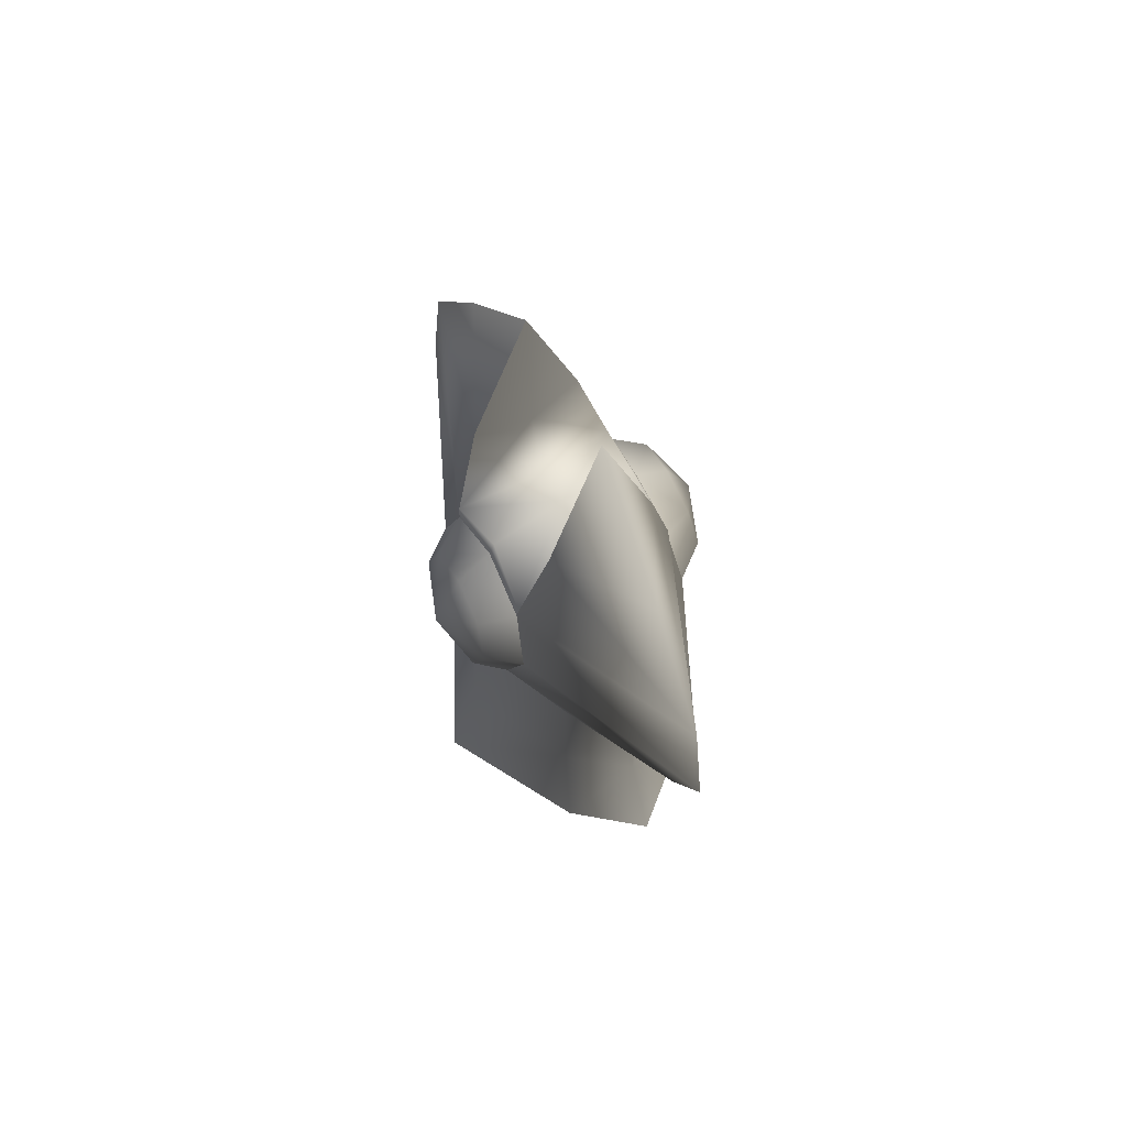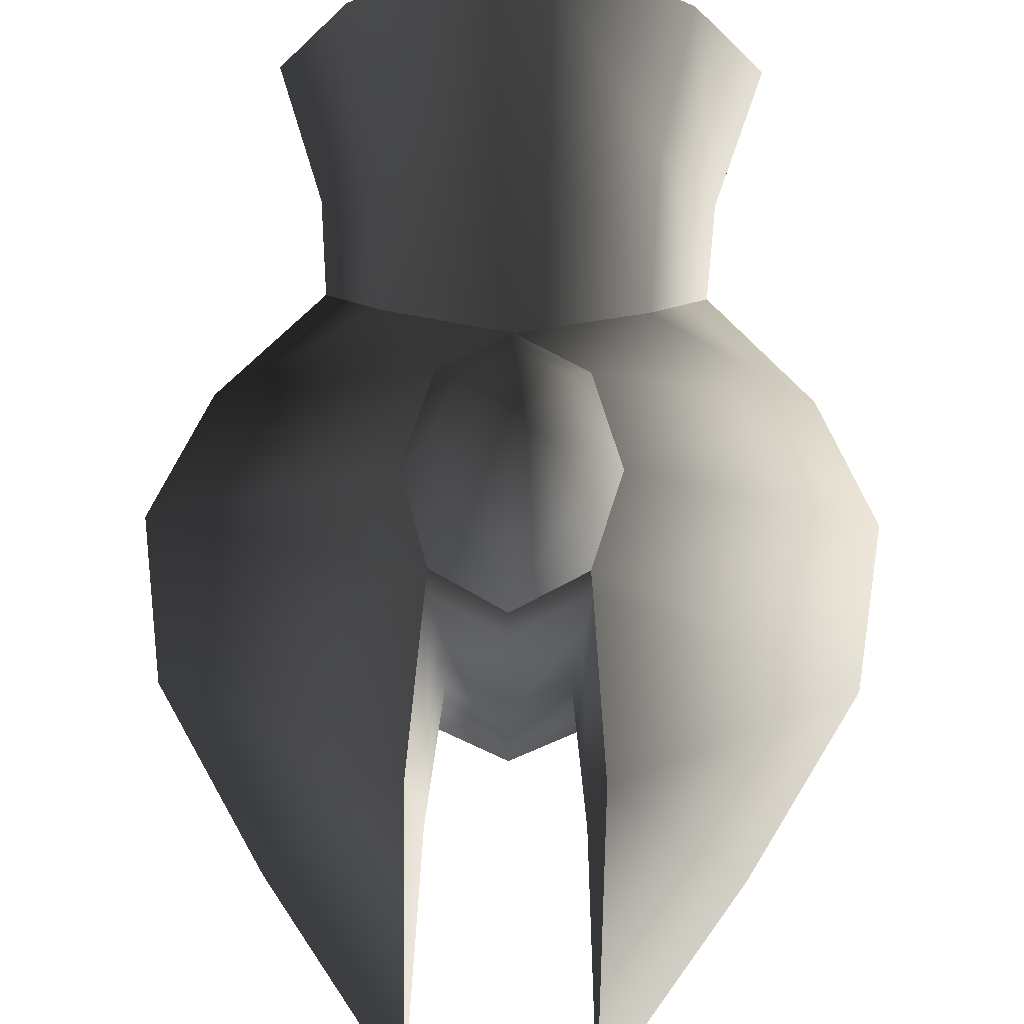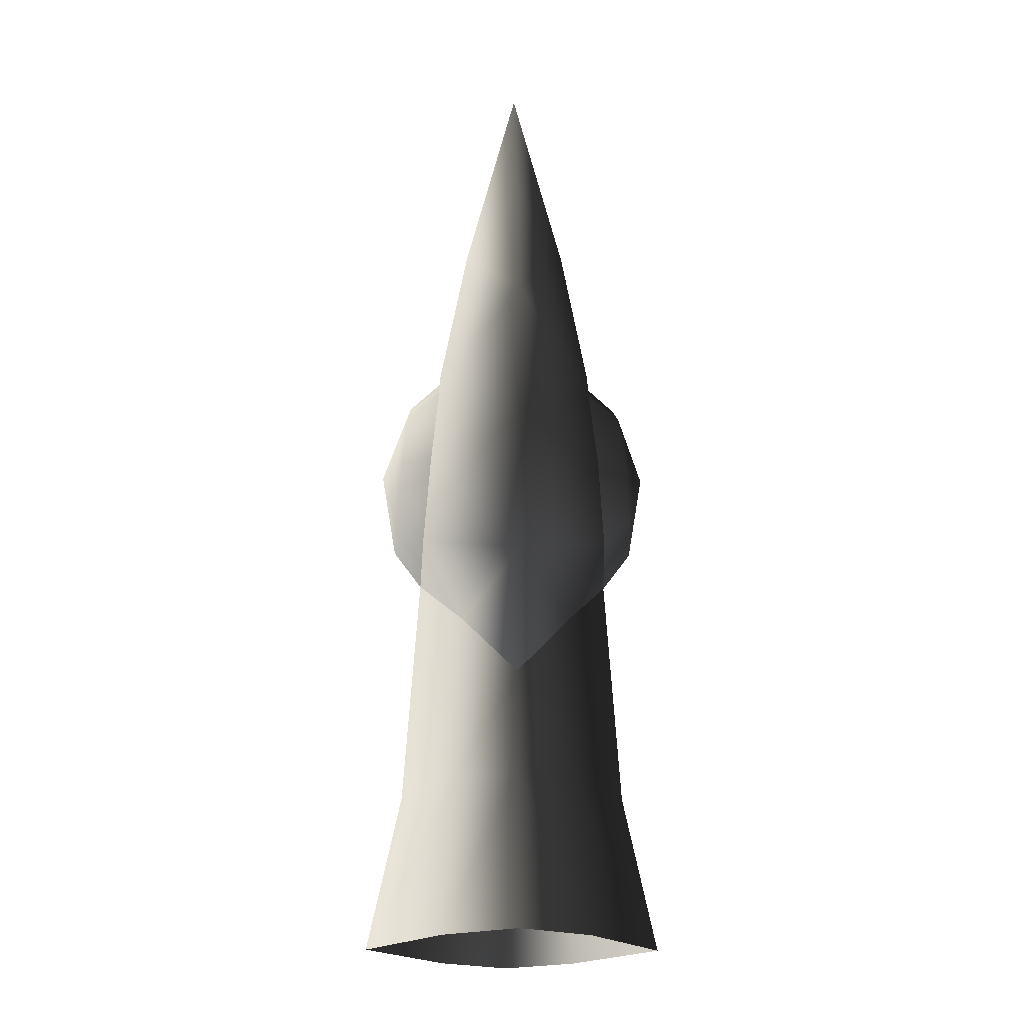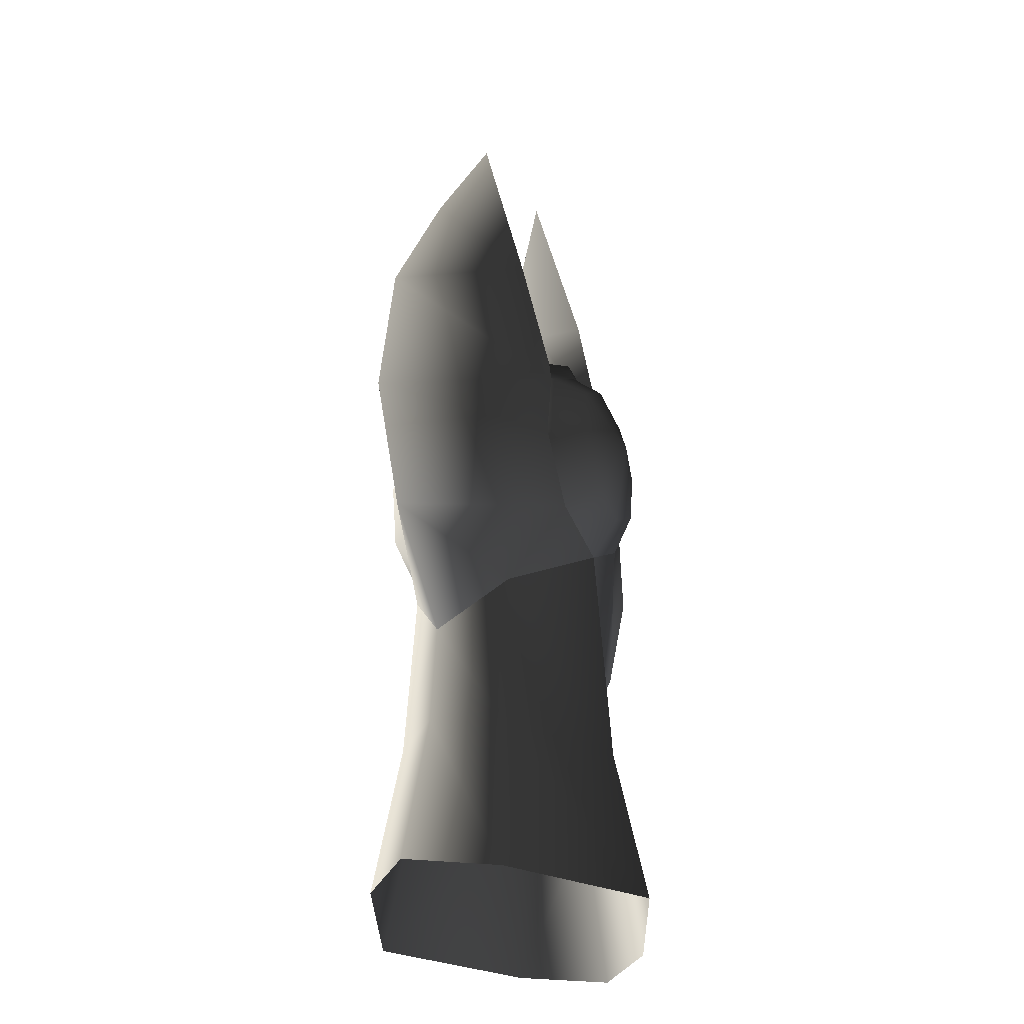
<metadata>
{"format":"obj","ext":"obj","renderer":"f3d","projection":"perspective","resolution":1024,"background":"white","views":[{"elev":72.3,"azim":60.7,"up":"+Y"},{"elev":51.2,"azim":-179.1,"up":"+Z"},{"elev":-18.2,"azim":-92.0,"up":"+Y"},{"elev":-31.5,"azim":119.9,"up":"+Y"}]}
</metadata>
<code>
v -0.000884 0.9915 -0.3003
v 0.1311 0.9851 -0.2267
v -0.000884 0.9032 -0.2338
v -0.1329 1.189 0.2823
v -0.1329 1.381 0.1913
v -0.1873 1.183 0.2086
v -0.1329 1.189 0.2823
v -0.09436 1.329 0.2701
v -0.1329 1.381 0.1913
v -0.09436 1.329 0.2701
v -0.000884 1.462 0.1842
v -0.1329 1.381 0.1913
v -0.000884 0.9915 0.2996
v -0.1329 0.9851 0.2259
v -0.000884 0.9032 0.2331
v -0.000884 0.9915 0.2996
v -0.000884 0.9032 0.2331
v 0.1311 0.9851 0.2259
v -0.000884 0.9915 0.2996
v 0.1311 0.9851 0.2259
v 0.09259 1.049 0.2945
v 0.09259 1.049 0.2945
v 0.1311 0.9851 0.2259
v 0.1855 1.183 0.2086
v -0.09436 1.049 0.2945
v -0.1873 1.183 0.2086
v -0.1329 0.9851 0.2259
v -0.000884 0.9915 0.2996
v -0.09436 1.049 0.2945
v -0.1329 0.9851 0.2259
v -0.000884 1.194 0.3337
v -0.09436 1.049 0.2945
v -0.000884 0.9915 0.2996
v -0.000884 1.194 0.3337
v -0.000884 0.9915 0.2996
v 0.09259 1.049 0.2945
v -0.000884 1.194 0.3337
v 0.09259 1.049 0.2945
v 0.1311 1.189 0.2823
v -0.000884 1.194 0.3337
v 0.09259 1.329 0.2701
v -0.000884 1.387 0.265
v -0.000884 1.194 0.3337
v 0.1311 1.189 0.2823
v 0.09259 1.329 0.2701
v 0.09259 1.049 0.2945
v 0.1855 1.183 0.2086
v 0.1311 1.189 0.2823
v 0.1311 1.189 0.2823
v 0.1855 1.183 0.2086
v 0.1311 1.381 0.1913
v 0.1311 1.189 0.2823
v 0.1311 1.381 0.1913
v 0.09259 1.329 0.2701
v 0.09259 1.329 0.2701
v 0.1311 1.381 0.1913
v -0.000884 1.462 0.1842
v 0.09259 1.329 0.2701
v -0.000884 1.462 0.1842
v -0.000884 1.387 0.265
v -0.09436 1.329 0.2701
v -0.000884 1.387 0.265
v -0.000884 1.462 0.1842
v -0.000884 1.194 0.3337
v -0.000884 1.387 0.265
v -0.09436 1.329 0.2701
v -0.000884 1.194 0.3337
v -0.09436 1.329 0.2701
v -0.1329 1.189 0.2823
v -0.000884 1.194 0.3337
v -0.1329 1.189 0.2823
v -0.09436 1.049 0.2945
v -0.09436 1.049 0.2945
v -0.1329 1.189 0.2823
v -0.1873 1.183 0.2086
v -0.000884 1.194 -0.3345
v -0.000884 1.387 -0.2657
v 0.09259 1.329 -0.2708
v 0.09259 1.329 -0.2708
v -0.000884 1.387 -0.2657
v -0.000884 1.462 -0.1849
v -0.09436 1.329 -0.2708
v -0.000884 1.462 -0.1849
v -0.000884 1.387 -0.2657
v -0.09436 1.329 -0.2708
v -0.1329 1.381 -0.1921
v -0.000884 1.462 -0.1849
v -0.1329 1.189 -0.283
v -0.1329 1.381 -0.1921
v -0.09436 1.329 -0.2708
v -0.1329 1.189 -0.283
v -0.1873 1.183 -0.2094
v -0.1329 1.381 -0.1921
v -0.09436 1.049 -0.2953
v -0.1873 1.183 -0.2094
v -0.1329 1.189 -0.283
v -0.09436 1.049 -0.2953
v -0.1329 0.9851 -0.2267
v -0.1873 1.183 -0.2094
v -0.000884 0.9915 -0.3003
v -0.1329 0.9851 -0.2267
v -0.09436 1.049 -0.2953
v -0.000884 0.9915 -0.3003
v -0.000884 0.9032 -0.2338
v -0.1329 0.9851 -0.2267
v -0.000884 1.194 -0.3345
v -0.09436 1.329 -0.2708
v -0.000884 1.387 -0.2657
v -0.000884 1.194 -0.3345
v -0.1329 1.189 -0.283
v -0.09436 1.329 -0.2708
v 0.1311 1.189 -0.283
v 0.1311 1.381 -0.1921
v 0.1855 1.183 -0.2094
v 0.1311 1.189 -0.283
v 0.09259 1.329 -0.2708
v 0.1311 1.381 -0.1921
v 0.09259 1.329 -0.2708
v -0.000884 1.462 -0.1849
v 0.1311 1.381 -0.1921
v 0.09259 1.049 -0.2953
v 0.1855 1.183 -0.2094
v 0.1311 0.9851 -0.2267
v 0.09259 1.049 -0.2953
v 0.1311 1.189 -0.283
v 0.1855 1.183 -0.2094
v -0.000884 1.194 -0.3345
v 0.1311 1.189 -0.283
v 0.09259 1.049 -0.2953
v -0.000884 1.194 -0.3345
v 0.09259 1.329 -0.2708
v 0.1311 1.189 -0.283
v -0.000884 1.194 -0.3345
v -0.09436 1.049 -0.2953
v -0.1329 1.189 -0.283
v -0.000884 1.194 -0.3345
v -0.000884 0.9915 -0.3003
v -0.09436 1.049 -0.2953
v -0.000884 1.194 -0.3345
v 0.09259 1.049 -0.2953
v -0.000884 0.9915 -0.3003
v -0.000884 0.9915 -0.3003
v 0.09259 1.049 -0.2953
v 0.1311 0.9851 -0.2267
v 0.1311 0.9851 -0.2267
v 0.2375 0.7553 -0.1283
v -0.000884 0.9032 -0.2338
v -0.000884 1.462 0.1842
v -0.1362 1.425 0.188
v -0.1329 1.381 0.1913
v -0.000884 1.462 0.1842
v -0.000884 1.507 0.1723
v -0.1362 1.425 0.188
v -0.000884 1.462 0.1842
v 0.1344 1.425 0.188
v -0.000884 1.507 0.1723
v -0.000884 1.462 0.1842
v 0.1311 1.381 0.1913
v 0.1344 1.425 0.188
v -0.000884 1.462 -0.1849
v 0.1344 1.425 -0.1887
v 0.1311 1.381 -0.1921
v -0.000884 1.462 -0.1849
v -0.000884 1.507 -0.173
v 0.1344 1.425 -0.1887
v -0.000884 1.462 -0.1849
v -0.1362 1.425 -0.1887
v -0.000884 1.507 -0.173
v -0.000884 1.462 -0.1849
v -0.1329 1.381 -0.1921
v -0.1362 1.425 -0.1887
v -0.1046 1.473 -0.000372
v -0.1362 1.425 -0.1887
v -0.1305 1.748 -0.000372
v -0.1046 1.473 -0.000372
v -0.1305 1.748 -0.000372
v -0.1362 1.425 0.188
v -0.1362 1.425 0.188
v -0.1305 1.748 -0.000372
v -0.1591 1.748 0.1222
v -0.1362 1.425 -0.1887
v -0.1591 1.748 -0.123
v -0.1305 1.748 -0.000372
v -0.1447 2.217 -0.000372
v -0.1305 1.748 -0.000372
v -0.1591 1.748 -0.123
v -0.1447 2.217 -0.000372
v -0.1591 1.748 0.1222
v -0.1305 1.748 -0.000372
v 0.1029 1.473 -0.000372
v 0.1288 1.748 -0.000372
v 0.1344 1.425 -0.1887
v 0.1029 1.473 -0.000372
v 0.1344 1.425 0.188
v 0.1288 1.748 -0.000372
v 0.1344 1.425 0.188
v 0.1573 1.748 0.1222
v 0.1288 1.748 -0.000372
v 0.1429 2.217 -0.000372
v 0.1288 1.748 -0.000372
v 0.1573 1.748 0.1222
v 0.1429 2.217 -0.000372
v 0.1573 1.748 -0.123
v 0.1288 1.748 -0.000372
v 0.1344 1.425 -0.1887
v 0.1288 1.748 -0.000372
v 0.1573 1.748 -0.123
v -0.000884 1.556 -0.000372
v 0.1029 1.473 -0.000372
v 0.1344 1.425 -0.1887
v -0.000884 1.556 -0.000372
v 0.1344 1.425 0.188
v 0.1029 1.473 -0.000372
v -0.000884 1.556 -0.000372
v -0.000884 1.507 0.1723
v 0.1344 1.425 0.188
v -0.000884 1.556 -0.000372
v 0.1344 1.425 -0.1887
v -0.000884 1.507 -0.173
v -0.000884 1.556 -0.000372
v -0.000884 1.507 -0.173
v -0.1362 1.425 -0.1887
v -0.000884 1.556 -0.000372
v -0.1362 1.425 0.188
v -0.000884 1.507 0.1723
v -0.000884 1.556 -0.000372
v -0.1046 1.473 -0.000372
v -0.1362 1.425 0.188
v -0.000884 1.556 -0.000372
v -0.1362 1.425 -0.1887
v -0.1046 1.473 -0.000372
v 0.333 -0.003461 -0.168
v 0.3694 0.362 -0.000373
v 0.471 -0.003461 -0.000373
v 0.333 -0.003461 0.1673
v 0.471 -0.003461 -0.000373
v 0.3694 0.362 -0.000373
v 0.333 -0.003461 0.1673
v 0.3694 0.362 -0.000373
v 0.2612 0.362 0.14
v -0.000884 -0.003461 0.3511
v 0.333 -0.003461 0.1673
v 0.2612 0.362 0.14
v -0.000884 -0.003461 0.3511
v 0.2612 0.362 0.14
v -0.000884 0.362 0.2713
v -0.000884 -0.003461 0.3511
v -0.000884 0.362 0.2713
v -0.2629 0.362 0.14
v -0.000884 0.362 0.2713
v -0.2392 0.7553 0.1275
v -0.2629 0.362 0.14
v -0.2629 0.362 0.14
v -0.2392 0.7553 0.1275
v -0.3492 0.6023 -0.000372
v -0.000884 -0.003461 -0.3519
v 0.2612 0.362 -0.1407
v 0.333 -0.003461 -0.168
v 0.333 -0.003461 -0.168
v 0.2612 0.362 -0.1407
v 0.3694 0.362 -0.000373
v 0.2612 0.362 -0.1407
v 0.3474 0.6023 -0.000372
v 0.3694 0.362 -0.000373
v 0.2612 0.362 0.14
v 0.3694 0.362 -0.000373
v 0.3474 0.6023 -0.000372
v 0.2612 0.362 0.14
v 0.3474 0.6023 -0.000372
v 0.2375 0.7553 0.1275
v -0.000884 0.362 0.2713
v 0.2612 0.362 0.14
v 0.2375 0.7553 0.1275
v -0.000884 0.362 0.2713
v 0.2375 0.7553 0.1275
v -0.000884 0.9032 0.2331
v -0.000884 0.362 0.2713
v -0.000884 0.9032 0.2331
v -0.2392 0.7553 0.1275
v -0.3348 -0.003461 0.1673
v -0.3711 0.362 -0.000372
v -0.4727 -0.003461 -0.000372
v -0.3348 -0.003461 -0.168
v -0.4727 -0.003461 -0.000372
v -0.3711 0.362 -0.000372
v -0.3348 -0.003461 -0.168
v -0.3711 0.362 -0.000372
v -0.2629 0.362 -0.1407
v -0.000884 -0.003461 -0.3519
v -0.3348 -0.003461 -0.168
v -0.2629 0.362 -0.1407
v -0.000884 -0.003461 -0.3519
v -0.2629 0.362 -0.1407
v -0.000884 0.362 -0.2721
v -0.000884 -0.003461 -0.3519
v -0.000884 0.362 -0.2721
v 0.2612 0.362 -0.1407
v -0.000884 0.362 -0.2721
v 0.2375 0.7553 -0.1283
v 0.2612 0.362 -0.1407
v 0.2612 0.362 -0.1407
v 0.2375 0.7553 -0.1283
v 0.3474 0.6023 -0.000372
v -0.000884 0.362 -0.2721
v -0.000884 0.9032 -0.2338
v 0.2375 0.7553 -0.1283
v -0.000884 0.362 -0.2721
v -0.2392 0.7553 -0.1283
v -0.000884 0.9032 -0.2338
v -0.000884 0.362 -0.2721
v -0.2629 0.362 -0.1407
v -0.2392 0.7553 -0.1283
v -0.2629 0.362 -0.1407
v -0.3492 0.6023 -0.000372
v -0.2392 0.7553 -0.1283
v -0.2629 0.362 -0.1407
v -0.3711 0.362 -0.000372
v -0.3492 0.6023 -0.000372
v -0.2629 0.362 0.14
v -0.3492 0.6023 -0.000372
v -0.3711 0.362 -0.000372
v -0.3348 -0.003461 0.1673
v -0.2629 0.362 0.14
v -0.3711 0.362 -0.000372
v -0.000884 -0.003461 0.3511
v -0.2629 0.362 0.14
v -0.3348 -0.003461 0.1673
v -0.1591 1.748 -0.123
v -0.1362 1.425 -0.1887
v -0.5775 1.477 -0.000372
v -0.1362 1.425 -0.1887
v -0.1329 1.381 -0.1921
v -0.5775 1.477 -0.000372
v -0.6318 1.128 -0.000372
v -0.5775 1.477 -0.000372
v -0.1329 1.381 -0.1921
v -0.1329 1.381 -0.1921
v -0.1873 1.183 -0.2094
v -0.6318 1.128 -0.000372
v -0.5345 0.8484 -0.000372
v -0.6318 1.128 -0.000372
v -0.1873 1.183 -0.2094
v -0.1873 1.183 -0.2094
v -0.1329 0.9851 -0.2267
v -0.5345 0.8484 -0.000372
v -0.2392 0.7553 -0.1283
v -0.5345 0.8484 -0.000372
v -0.1329 0.9851 -0.2267
v -0.1329 0.9851 -0.2267
v -0.000884 0.9032 -0.2338
v -0.2392 0.7553 -0.1283
v -0.3805 1.844 -0.000372
v -0.1591 1.748 -0.123
v -0.5775 1.477 -0.000372
v -0.1591 1.748 -0.123
v -0.3805 1.844 -0.000372
v -0.1447 2.217 -0.000372
v -0.1591 1.748 0.1222
v -0.1447 2.217 -0.000372
v -0.3805 1.844 -0.000372
v -0.5345 0.8484 -0.000372
v -0.3492 0.6023 -0.000372
v -0.2392 0.7553 0.1275
v -0.5345 0.8484 -0.000372
v -0.2392 0.7553 -0.1283
v -0.3492 0.6023 -0.000372
v -0.3805 1.844 -0.000372
v -0.5775 1.477 -0.000372
v -0.1591 1.748 0.1222
v -0.1329 0.9851 0.2259
v -0.2392 0.7553 0.1275
v -0.000884 0.9032 0.2331
v -0.2392 0.7553 0.1275
v -0.1329 0.9851 0.2259
v -0.5345 0.8484 -0.000372
v -0.1873 1.183 0.2086
v -0.5345 0.8484 -0.000372
v -0.1329 0.9851 0.2259
v -0.5345 0.8484 -0.000372
v -0.1873 1.183 0.2086
v -0.6318 1.128 -0.000372
v -0.1329 1.381 0.1913
v -0.6318 1.128 -0.000372
v -0.1873 1.183 0.2086
v -0.6318 1.128 -0.000372
v -0.1329 1.381 0.1913
v -0.5775 1.477 -0.000372
v -0.1362 1.425 0.188
v -0.5775 1.477 -0.000372
v -0.1329 1.381 0.1913
v -0.1591 1.748 0.1222
v -0.5775 1.477 -0.000372
v -0.1362 1.425 0.188
v 0.1573 1.748 -0.123
v 0.5758 1.477 -0.000372
v 0.1344 1.425 -0.1887
v 0.1344 1.425 -0.1887
v 0.5758 1.477 -0.000372
v 0.1311 1.381 -0.1921
v 0.63 1.128 -0.000372
v 0.1311 1.381 -0.1921
v 0.5758 1.477 -0.000372
v 0.1311 1.381 -0.1921
v 0.63 1.128 -0.000372
v 0.1855 1.183 -0.2094
v 0.5328 0.8484 -0.000372
v 0.1855 1.183 -0.2094
v 0.63 1.128 -0.000372
v 0.1573 1.748 -0.123
v 0.1429 2.217 -0.000372
v 0.3787 1.844 -0.000372
v 0.3787 1.844 -0.000372
v 0.5758 1.477 -0.000372
v 0.1573 1.748 -0.123
v 0.3787 1.844 -0.000372
v 0.1573 1.748 0.1222
v 0.5758 1.477 -0.000372
v 0.1573 1.748 0.1222
v 0.3787 1.844 -0.000372
v 0.1429 2.217 -0.000372
v 0.1311 0.9851 0.2259
v -0.000884 0.9032 0.2331
v 0.2375 0.7553 0.1275
v 0.2375 0.7553 0.1275
v 0.5328 0.8484 -0.000372
v 0.1311 0.9851 0.2259
v 0.1855 1.183 0.2086
v 0.1311 0.9851 0.2259
v 0.5328 0.8484 -0.000372
v 0.5328 0.8484 -0.000372
v 0.63 1.128 -0.000372
v 0.1855 1.183 0.2086
v 0.1311 1.381 0.1913
v 0.1855 1.183 0.2086
v 0.63 1.128 -0.000372
v 0.63 1.128 -0.000372
v 0.5758 1.477 -0.000372
v 0.1311 1.381 0.1913
v 0.1344 1.425 0.188
v 0.1311 1.381 0.1913
v 0.5758 1.477 -0.000372
v 0.1573 1.748 0.1222
v 0.1344 1.425 0.188
v 0.5758 1.477 -0.000372
v 0.5328 0.8484 -0.000372
v 0.2375 0.7553 0.1275
v 0.3474 0.6023 -0.000372
v 0.5328 0.8484 -0.000372
v 0.3474 0.6023 -0.000372
v 0.2375 0.7553 -0.1283
v 0.2375 0.7553 -0.1283
v 0.1311 0.9851 -0.2267
v 0.5328 0.8484 -0.000372
v 0.1855 1.183 -0.2094
v 0.5328 0.8484 -0.000372
v 0.1311 0.9851 -0.2267
g World_Expansion01_doodads_generic_bloodelf_graveyard_be_gravestone02.m2_Geoset_000
f 1 2 3
f 4 5 6
f 7 8 9
f 10 11 12
f 13 14 15
f 16 17 18
f 19 20 21
f 22 23 24
f 25 26 27
f 28 29 30
f 31 32 33
f 34 35 36
f 37 38 39
f 40 41 42
f 43 44 45
f 46 47 48
f 49 50 51
f 52 53 54
f 55 56 57
f 58 59 60
f 61 62 63
f 64 65 66
f 67 68 69
f 70 71 72
f 73 74 75
f 76 77 78
f 79 80 81
f 82 83 84
f 85 86 87
f 88 89 90
f 91 92 93
f 94 95 96
f 97 98 99
f 100 101 102
f 103 104 105
f 106 107 108
f 109 110 111
f 112 113 114
f 115 116 117
f 118 119 120
f 121 122 123
f 124 125 126
f 127 128 129
f 130 131 132
f 133 134 135
f 136 137 138
f 139 140 141
f 142 143 144
g World_Expansion01_doodads_generic_bloodelf_graveyard_be_gravestone02.m2_Geoset_001
f 145 146 147
f 148 149 150
f 151 152 153
f 154 155 156
f 157 158 159
f 160 161 162
f 163 164 165
f 166 167 168
f 169 170 171
f 172 173 174
f 175 176 177
f 178 179 180
f 181 182 183
f 184 185 186
f 187 188 189
f 190 191 192
f 193 194 195
f 196 197 198
f 199 200 201
f 202 203 204
f 205 206 207
f 208 209 210
f 211 212 213
f 214 215 216
f 217 218 219
f 220 221 222
f 223 224 225
f 226 227 228
f 229 230 231
f 232 233 234
f 235 236 237
f 238 239 240
f 241 242 243
f 244 245 246
f 247 248 249
f 250 251 252
f 253 254 255
f 256 257 258
f 259 260 261
f 262 263 264
f 265 266 267
f 268 269 270
f 271 272 273
f 274 275 276
f 277 278 279
f 280 281 282
f 283 284 285
f 286 287 288
f 289 290 291
f 292 293 294
f 295 296 297
f 298 299 300
f 301 302 303
f 304 305 306
f 307 308 309
f 310 311 312
f 313 314 315
f 316 317 318
f 319 320 321
f 322 323 324
f 325 326 327
f 328 329 330
f 331 332 333
f 334 335 336
f 337 338 339
f 340 341 342
f 343 344 345
f 346 347 348
f 349 350 351
f 352 353 354
f 355 356 357
f 358 359 360
f 361 362 363
f 364 365 366
f 367 368 369
f 370 371 372
f 373 374 375
f 376 377 378
f 379 380 381
f 382 383 384
f 385 386 387
f 388 389 390
f 391 392 393
f 394 395 396
f 397 398 399
f 400 401 402
f 403 404 405
f 406 407 408
f 409 410 411
f 412 413 414
f 415 416 417
f 418 419 420
f 421 422 423
f 424 425 426
f 427 428 429
f 430 431 432
f 433 434 435
f 436 437 438
f 439 440 441
f 442 443 444
f 445 446 447
f 448 449 450
f 451 452 453
f 454 455 456

</code>
